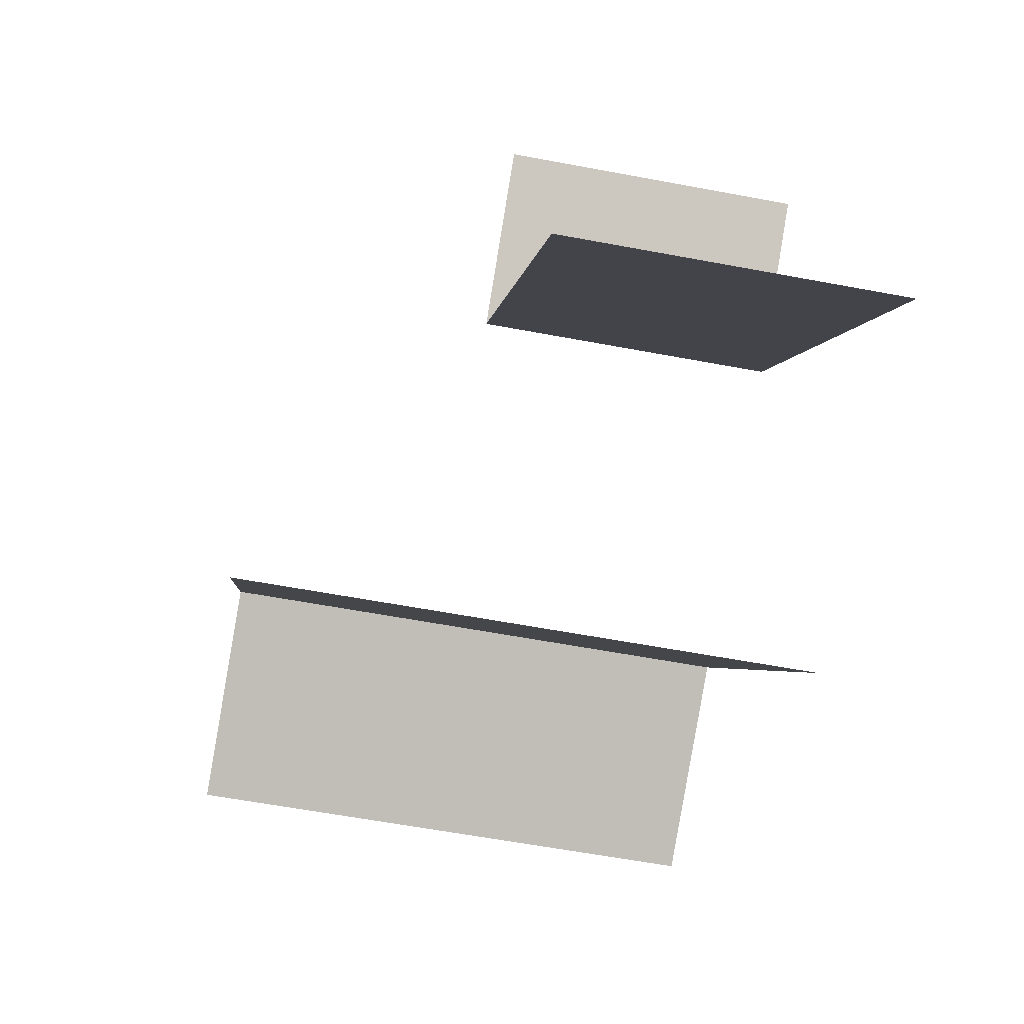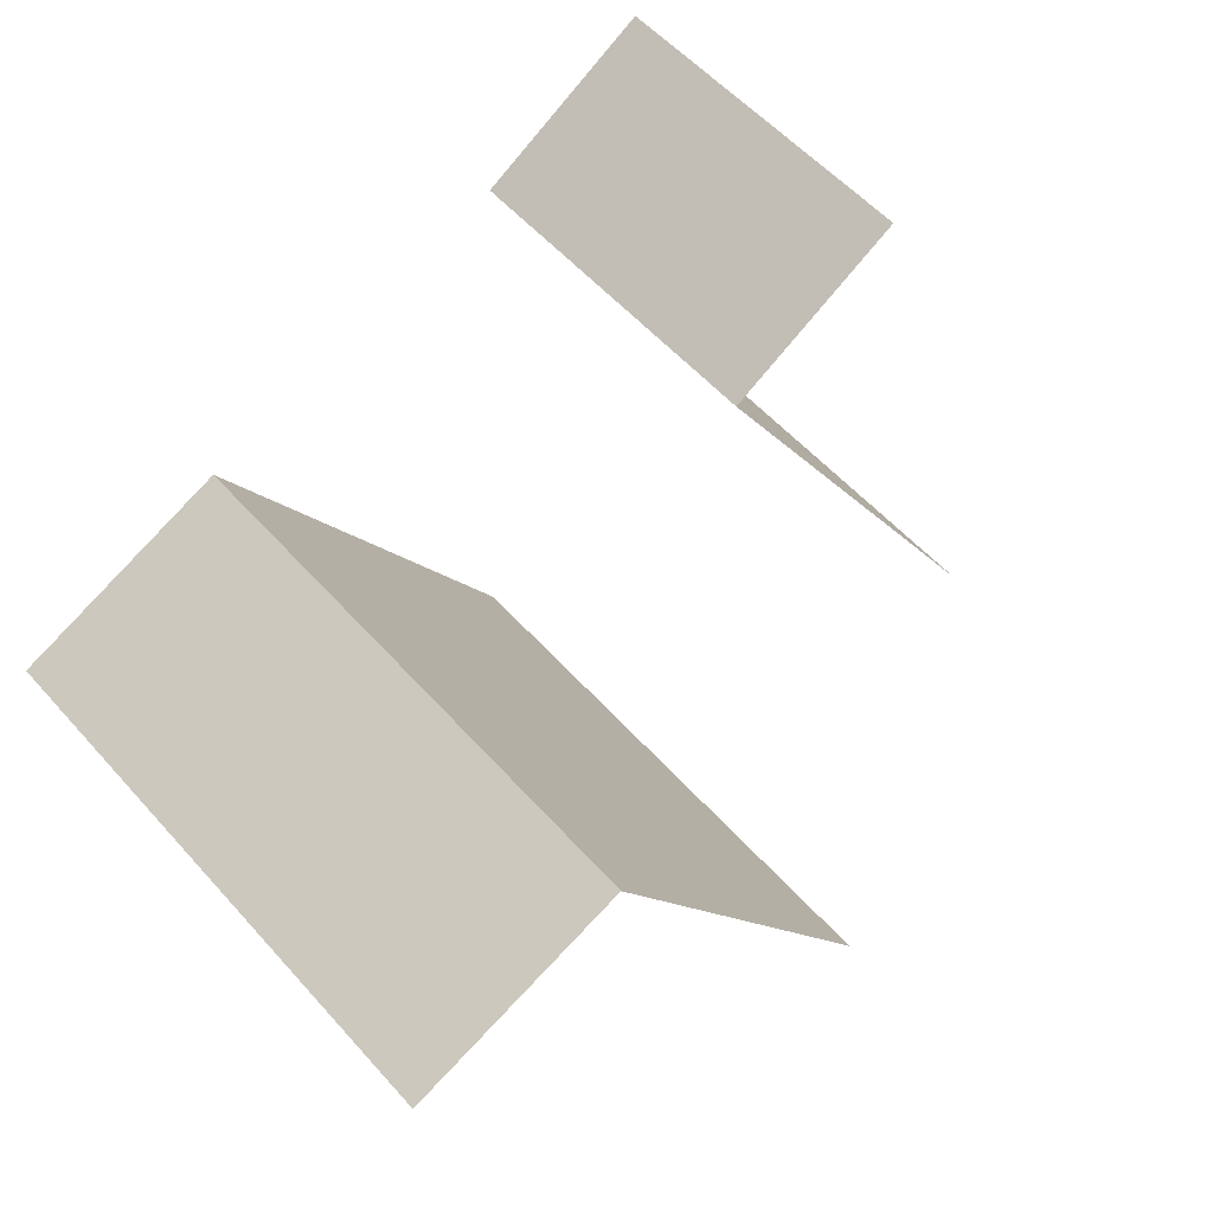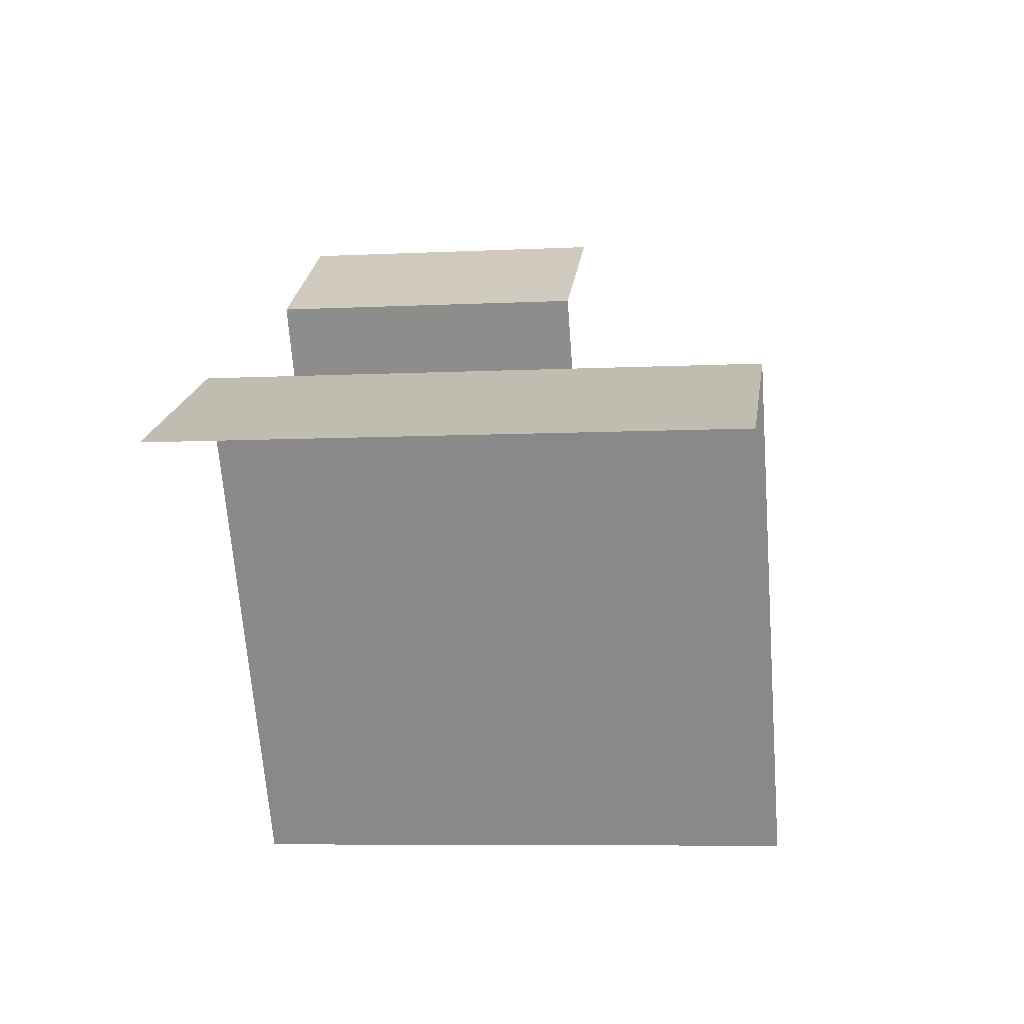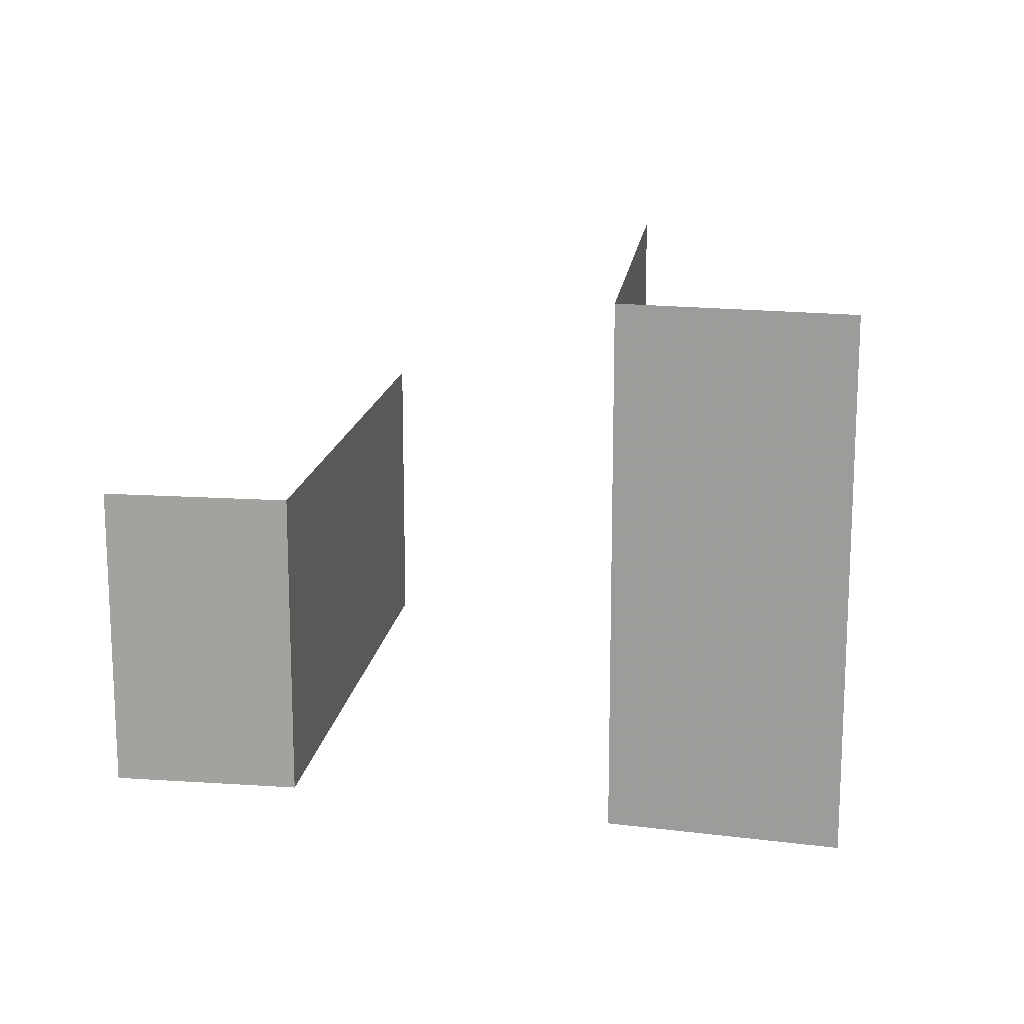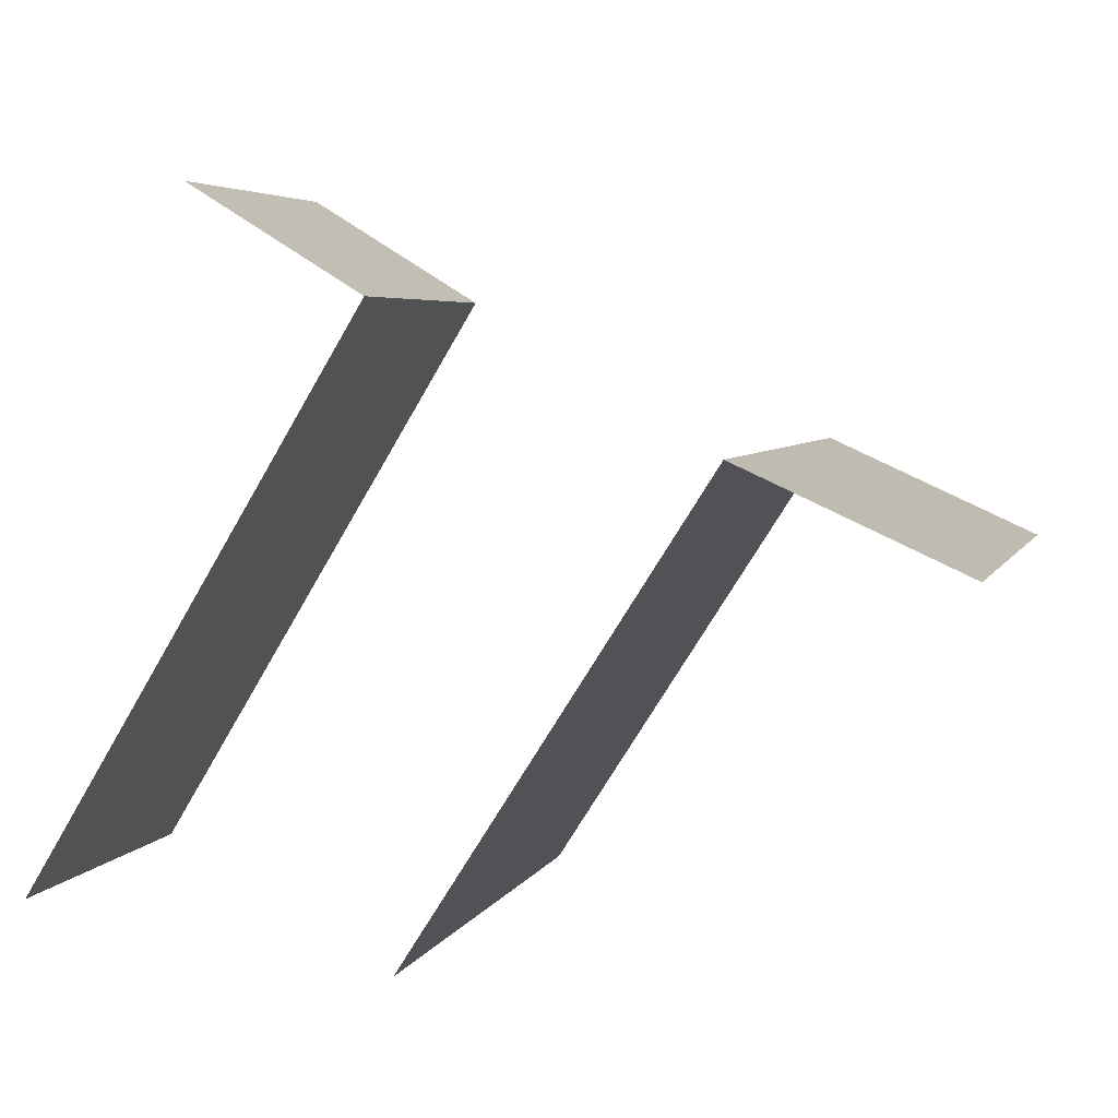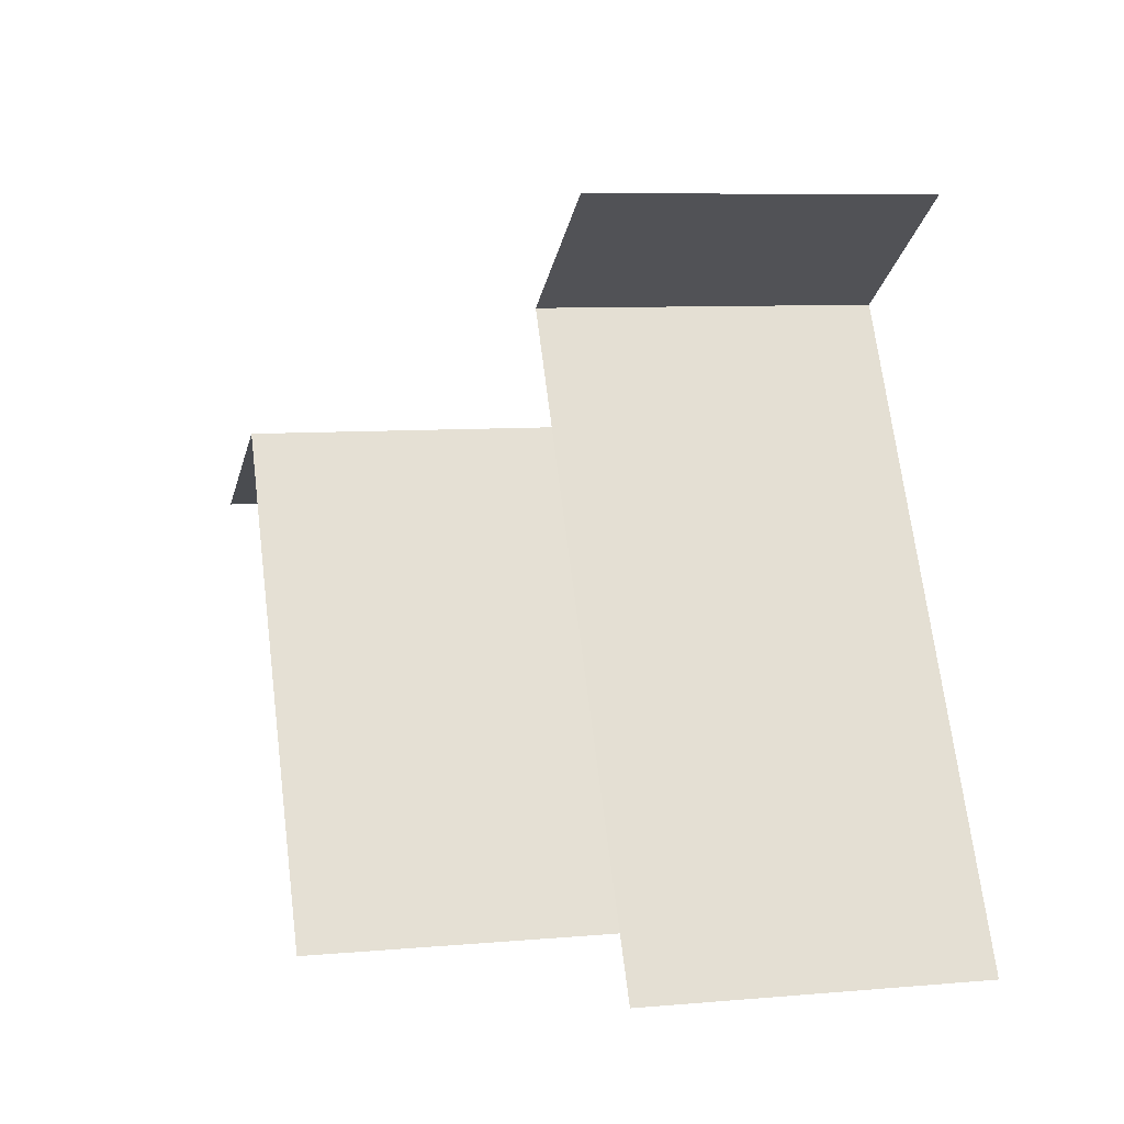
<metadata>
{"format":"obj","ext":"obj","renderer":"f3d","projection":"perspective","resolution":1024,"background":"white","views":[{"elev":-61.2,"azim":79.2,"up":"+Y"},{"elev":55.2,"azim":-40.7,"up":"+Y"},{"elev":-7.2,"azim":-81.9,"up":"+Y"},{"elev":15.6,"azim":-140.7,"up":"+Z"},{"elev":4.8,"azim":-164.4,"up":"+Y"},{"elev":8.2,"azim":76.4,"up":"+Y"}]}
</metadata>
<code>
v    402.5  393.5  -0
v    406.2  395.8  7.042
v    406.2  395.8  -0
f 1 2 3
v    406.2  395.8  7.042
v    402.5  393.5  -0
v    402.5  393.5  7.042
f 4 5 6
v    409.9  381.4  7.042
v    402.5  393.5  -0
v    409.9  381.4  0
f 7 8 9
v    402.5  393.5  -0
v    409.9  381.4  7.042
v    402.5  393.5  7.042
f 10 11 12
v    390.8  388.3  11.95
v    395.6  390.5  0
v    390.8  388.3  0
f 13 14 15
v    395.6  390.5  0
v    390.8  388.3  11.95
v    395.6  390.5  11.95
f 16 17 18
v    395.6  390.5  0
v    402  380.4  11.95
v    402  380.4  0
f 19 20 21
v    402  380.4  11.95
v    395.6  390.5  0
v    395.6  390.5  11.95
f 22 23 24

</code>
